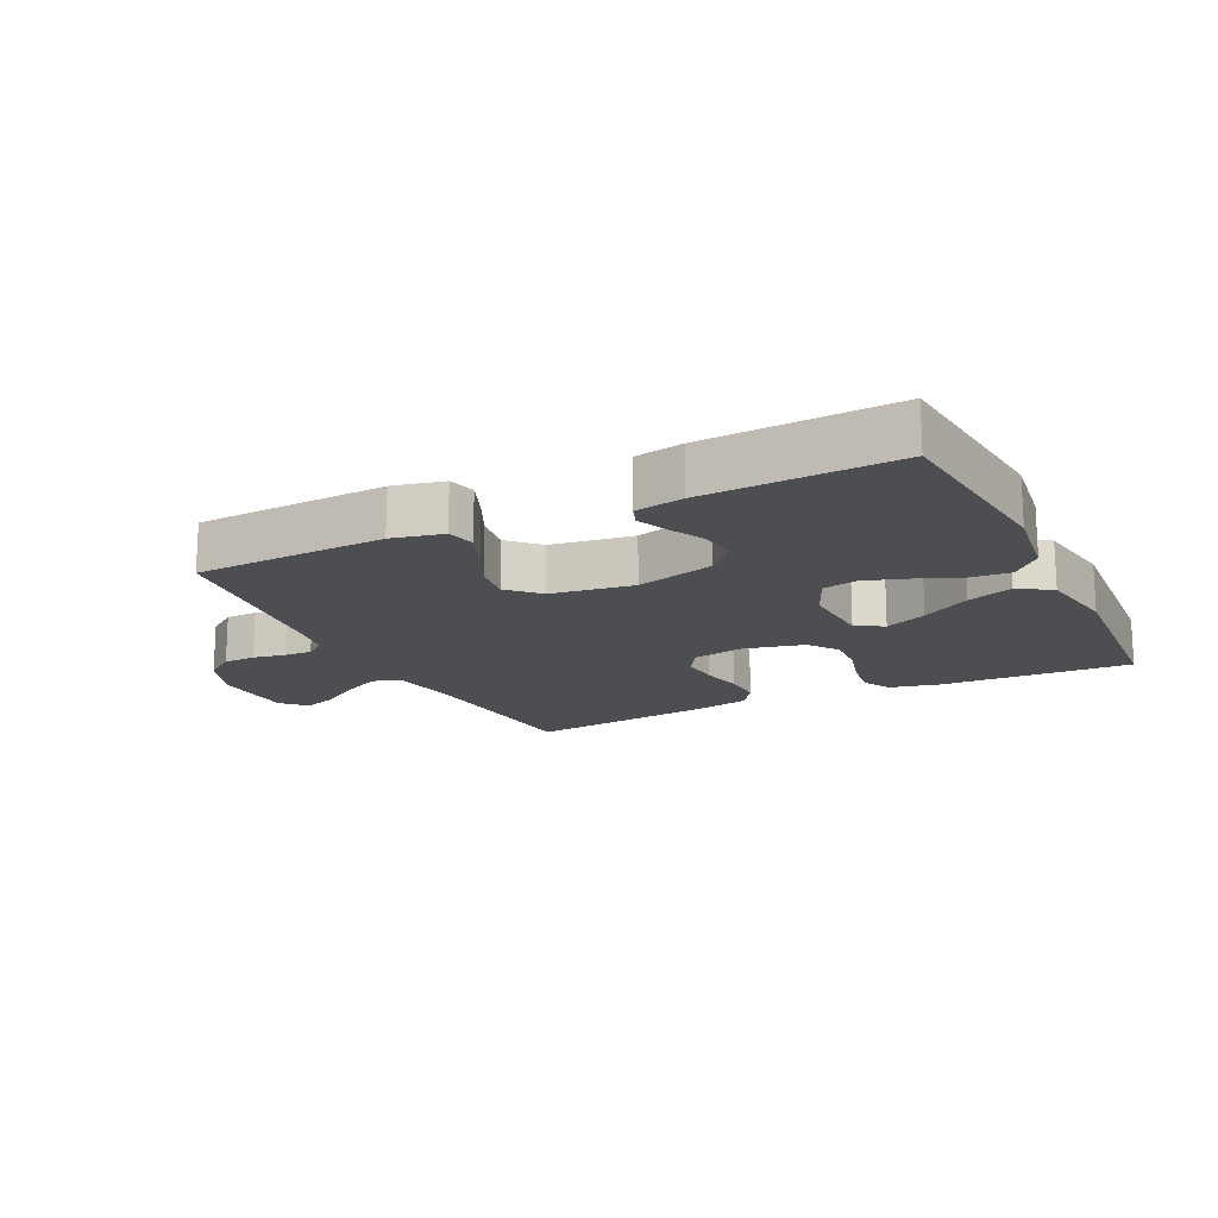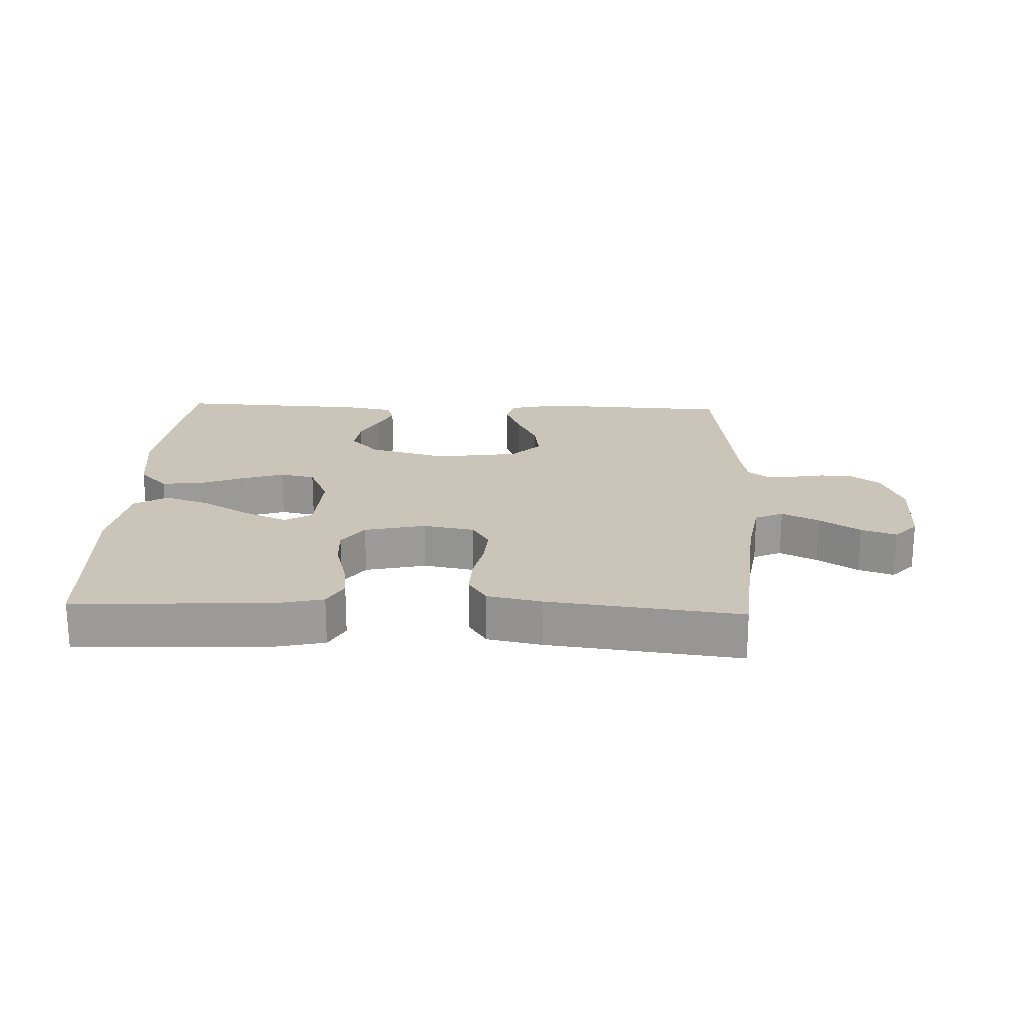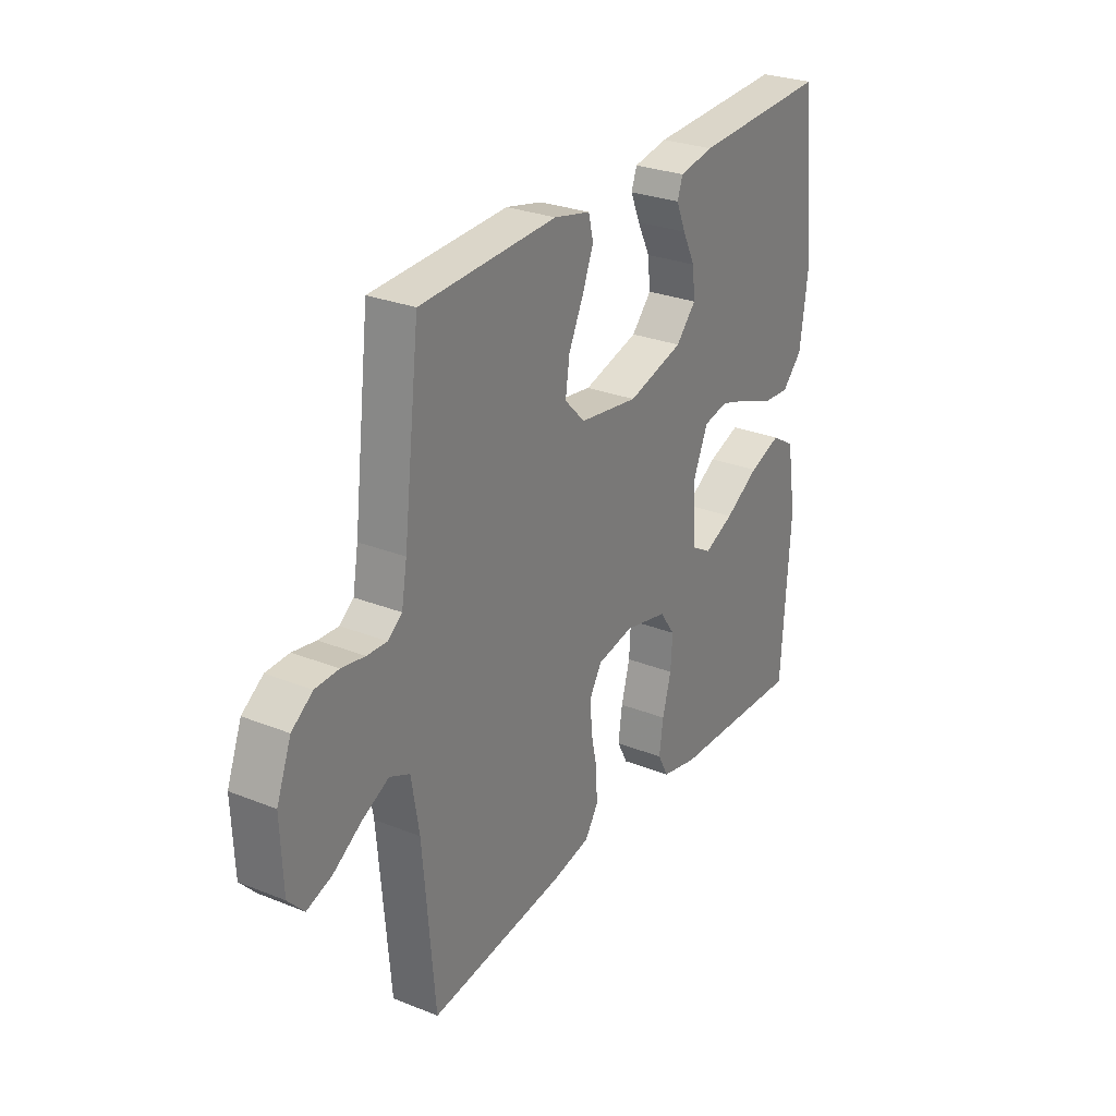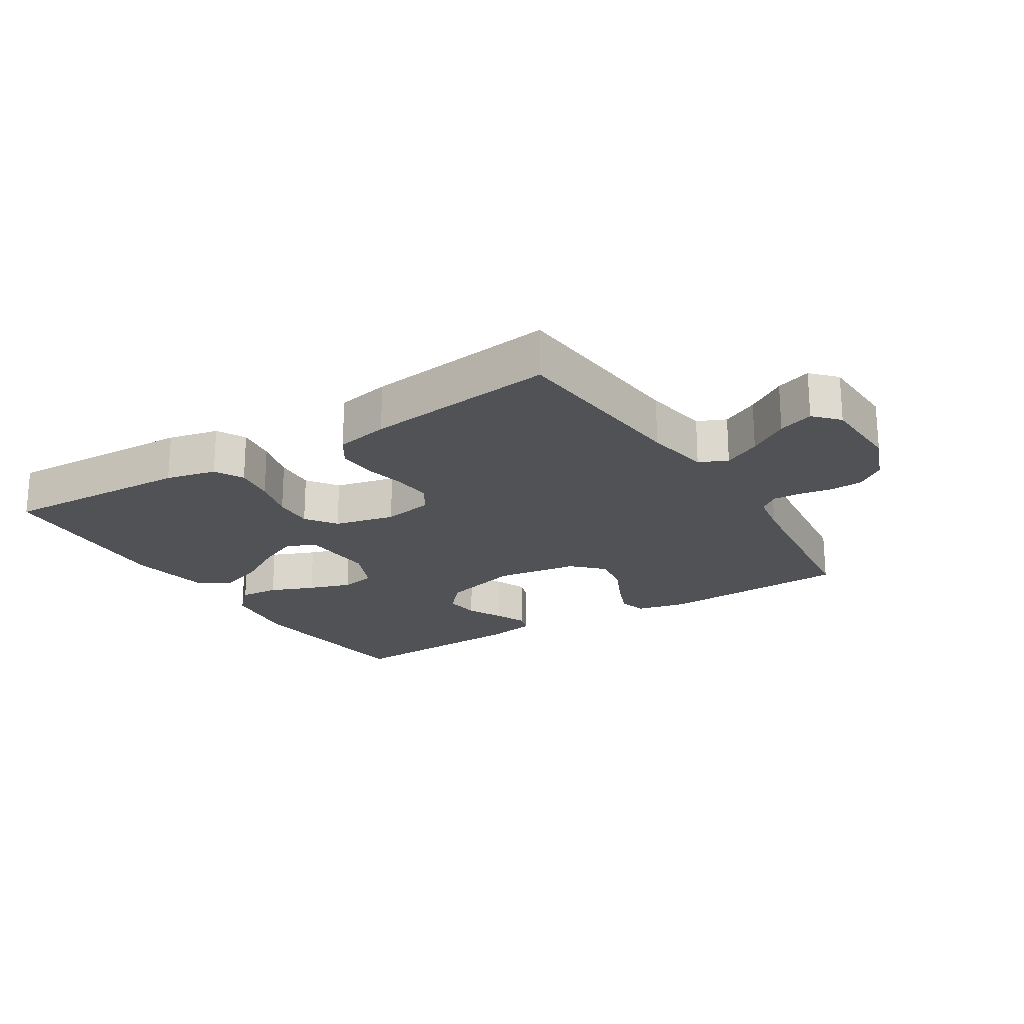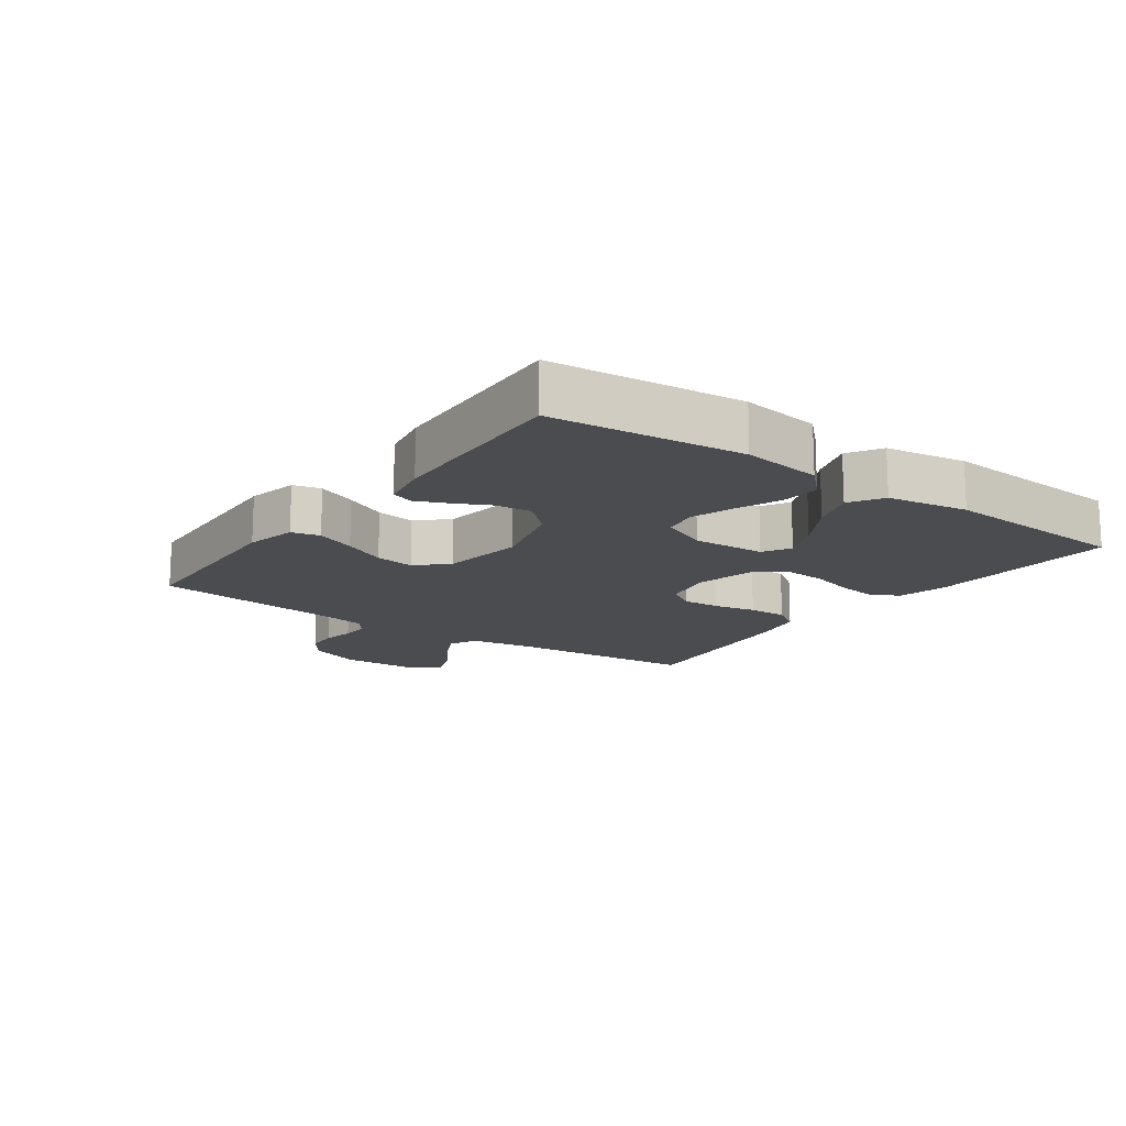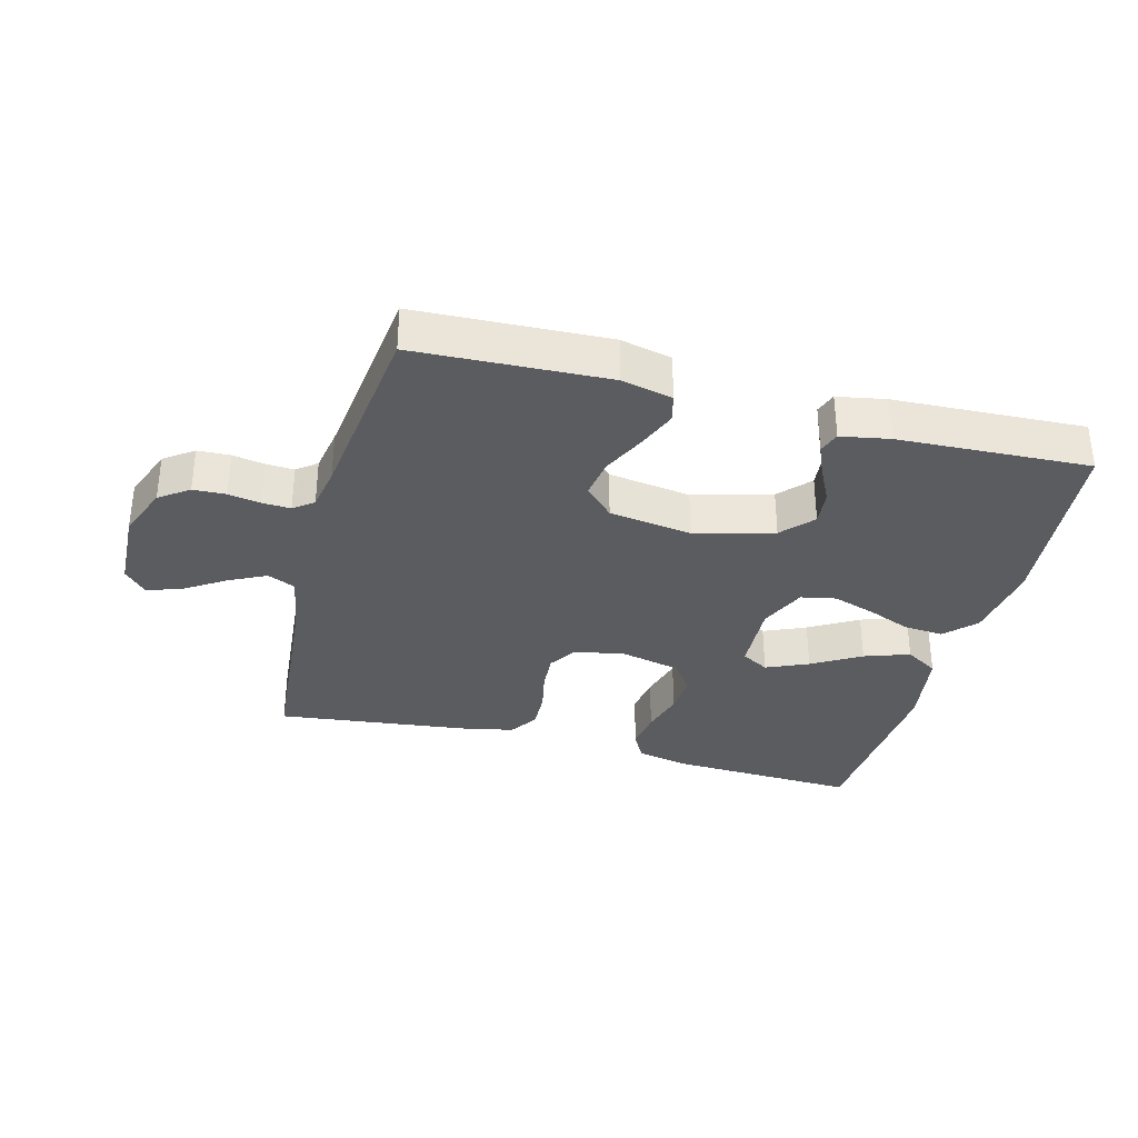
<metadata>
{"format":"obj","ext":"obj","renderer":"f3d","projection":"perspective","resolution":1024,"background":"white","views":[{"elev":-16.6,"azim":26.1,"up":"+Y"},{"elev":20.4,"azim":-177.7,"up":"+Y"},{"elev":28.0,"azim":-58.8,"up":"+Z"},{"elev":-21.2,"azim":-147.9,"up":"+Y"},{"elev":-15.0,"azim":54.2,"up":"+Y"},{"elev":-33.7,"azim":-14.9,"up":"+Y"}]}
</metadata>
<code>
v 0.5 0.07 -0.5
v 0.2 0.07 -0.487
v 0.121 0.07 -0.469
v 0.097 0.07 -0.424
v 0.106 0.07 -0.361
v 0.125 0.07 -0.292
v 0.129 0.07 -0.228
v 0.095 0.07 -0.18
v 0 0.07 -0.158
v -0.08 0.07 -0.173
v -0.107 0.07 -0.217
v -0.103 0.07 -0.276
v -0.089 0.07 -0.342
v -0.087 0.07 -0.403
v -0.116 0.07 -0.447
v -0.2 0.07 -0.464
v -0.5 0.07 -0.5
v -0.526 0.07 -0.2
v -0.543 0.07 -0.098
v -0.587 0.07 -0.078
v -0.645 0.07 -0.107
v -0.708 0.07 -0.148
v -0.763 0.07 -0.167
v -0.798 0.07 -0.129
v -0.803 0.07 0
v -0.771 0.07 0.083
v -0.725 0.07 0.116
v -0.674 0.07 0.118
v -0.623 0.07 0.109
v -0.579 0.07 0.107
v -0.548 0.07 0.131
v -0.536 0.07 0.2
v -0.5 0.07 0.5
v -0.2 0.07 0.513
v -0.12 0.07 0.495
v -0.109 0.07 0.451
v -0.134 0.07 0.389
v -0.166 0.07 0.322
v -0.175 0.07 0.26
v -0.13 0.07 0.214
v 0 0.07 0.195
v 0.123 0.07 0.229
v 0.167 0.07 0.277
v 0.161 0.07 0.333
v 0.133 0.07 0.389
v 0.112 0.07 0.438
v 0.124 0.07 0.472
v 0.2 0.07 0.486
v 0.5 0.07 0.5
v 0.531 0.07 0.2
v 0.514 0.07 0.075
v 0.469 0.07 0.029
v 0.407 0.07 0.034
v 0.338 0.07 0.062
v 0.271 0.07 0.084
v 0.216 0.07 0.073
v 0.184 0.07 0
v 0.19 0.07 -0.115
v 0.233 0.07 -0.14
v 0.299 0.07 -0.111
v 0.375 0.07 -0.066
v 0.446 0.07 -0.041
v 0.498 0.07 -0.073
v 0.519 0.07 -0.2
v 0.5 0 -0.5
v 0.2 0 -0.487
v 0.121 0 -0.469
v 0.097 0 -0.424
v 0.106 0 -0.361
v 0.125 0 -0.292
v 0.129 0 -0.228
v 0.095 0 -0.18
v 0 0 -0.158
v -0.08 0 -0.173
v -0.107 0 -0.217
v -0.103 0 -0.276
v -0.089 0 -0.342
v -0.087 0 -0.403
v -0.116 0 -0.447
v -0.2 0 -0.464
v -0.5 0 -0.5
v -0.526 0 -0.2
v -0.543 0 -0.098
v -0.587 0 -0.078
v -0.645 0 -0.107
v -0.708 0 -0.148
v -0.763 0 -0.167
v -0.798 0 -0.129
v -0.803 0 0
v -0.771 0 0.083
v -0.725 0 0.116
v -0.674 0 0.118
v -0.623 0 0.109
v -0.579 0 0.107
v -0.548 0 0.131
v -0.536 0 0.2
v -0.5 0 0.5
v -0.2 0 0.513
v -0.12 0 0.495
v -0.109 0 0.451
v -0.134 0 0.389
v -0.166 0 0.322
v -0.175 0 0.26
v -0.13 0 0.214
v 0 0 0.195
v 0.123 0 0.229
v 0.167 0 0.277
v 0.161 0 0.333
v 0.133 0 0.389
v 0.112 0 0.438
v 0.124 0 0.472
v 0.2 0 0.486
v 0.5 0 0.5
v 0.531 0 0.2
v 0.514 0 0.075
v 0.469 0 0.029
v 0.407 0 0.034
v 0.338 0 0.062
v 0.271 0 0.084
v 0.216 0 0.073
v 0.184 0 0
v 0.19 0 -0.115
v 0.233 0 -0.14
v 0.299 0 -0.111
v 0.375 0 -0.066
v 0.446 0 -0.041
v 0.498 0 -0.073
v 0.519 0 -0.2
f 4 5 6
f 3 4 6
f 2 3 6
f 1 2 6
f 64 1 6
f 63 64 6
f 62 63 6
f 61 62 6
f 60 61 6
f 59 60 6 7
f 58 59 7 8
f 57 58 8 9
f 56 57 9 10
f 52 53 54
f 51 52 54
f 50 51 54
f 49 50 54
f 48 49 54
f 47 48 54
f 46 47 54
f 45 46 54
f 44 45 54
f 43 44 54 55
f 42 43 55 56
f 36 37 38
f 35 36 38
f 34 35 38
f 33 34 38
f 32 33 38
f 31 32 38 39
f 30 31 39 40
f 27 28 29
f 26 27 29
f 25 26 29
f 24 25 29
f 23 24 29
f 22 23 29
f 21 22 29
f 20 21 29 30
f 30 40 41
f 20 30 41
f 19 20 41
f 16 17 18
f 15 16 18
f 14 15 18
f 13 14 18
f 12 13 18
f 11 12 18 19
f 42 56 10
f 41 42 10
f 19 41 10
f 10 11 19
f 70 69 68
f 70 68 67
f 70 67 66
f 70 66 65
f 70 65 128
f 70 128 127
f 70 127 126
f 70 126 125
f 70 125 124
f 71 70 124 123
f 72 71 123 122
f 73 72 122 121
f 74 73 121 120
f 118 117 116
f 118 116 115
f 118 115 114
f 118 114 113
f 118 113 112
f 118 112 111
f 118 111 110
f 118 110 109
f 118 109 108
f 119 118 108 107
f 120 119 107 106
f 102 101 100
f 102 100 99
f 102 99 98
f 102 98 97
f 102 97 96
f 103 102 96 95
f 104 103 95 94
f 93 92 91
f 93 91 90
f 93 90 89
f 93 89 88
f 93 88 87
f 93 87 86
f 93 86 85
f 94 93 85 84
f 105 104 94
f 105 94 84
f 105 84 83
f 82 81 80
f 82 80 79
f 82 79 78
f 82 78 77
f 82 77 76
f 83 82 76 75
f 74 120 106
f 74 106 105
f 74 105 83
f 83 75 74
f 1 65 66 2
f 2 66 67 3
f 3 67 68 4
f 4 68 69 5
f 5 69 70 6
f 6 70 71 7
f 7 71 72 8
f 8 72 73 9
f 9 73 74 10
f 10 74 75 11
f 11 75 76 12
f 12 76 77 13
f 13 77 78 14
f 14 78 79 15
f 15 79 80 16
f 16 80 81 17
f 17 81 82 18
f 18 82 83 19
f 19 83 84 20
f 20 84 85 21
f 21 85 86 22
f 22 86 87 23
f 23 87 88 24
f 24 88 89 25
f 25 89 90 26
f 26 90 91 27
f 27 91 92 28
f 28 92 93 29
f 29 93 94 30
f 30 94 95 31
f 31 95 96 32
f 32 96 97 33
f 33 97 98 34
f 34 98 99 35
f 35 99 100 36
f 36 100 101 37
f 37 101 102 38
f 38 102 103 39
f 39 103 104 40
f 40 104 105 41
f 41 105 106 42
f 42 106 107 43
f 43 107 108 44
f 44 108 109 45
f 45 109 110 46
f 46 110 111 47
f 47 111 112 48
f 48 112 113 49
f 49 113 114 50
f 50 114 115 51
f 51 115 116 52
f 52 116 117 53
f 53 117 118 54
f 54 118 119 55
f 55 119 120 56
f 56 120 121 57
f 57 121 122 58
f 58 122 123 59
f 59 123 124 60
f 60 124 125 61
f 61 125 126 62
f 62 126 127 63
f 63 127 128 64
f 64 128 65 1

</code>
